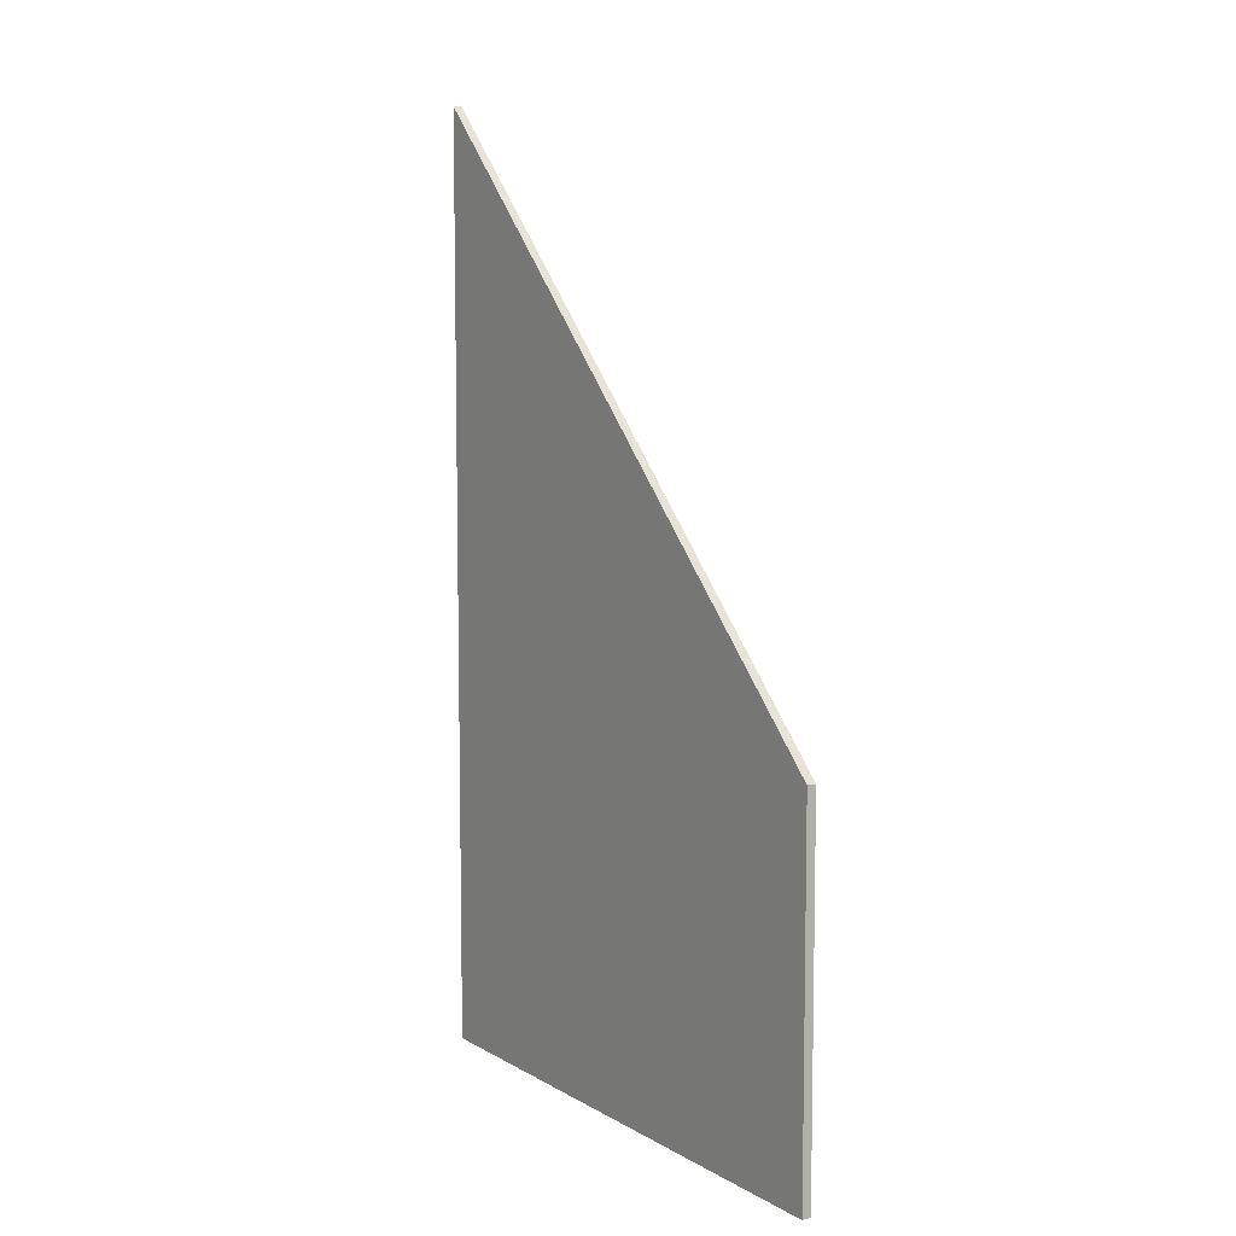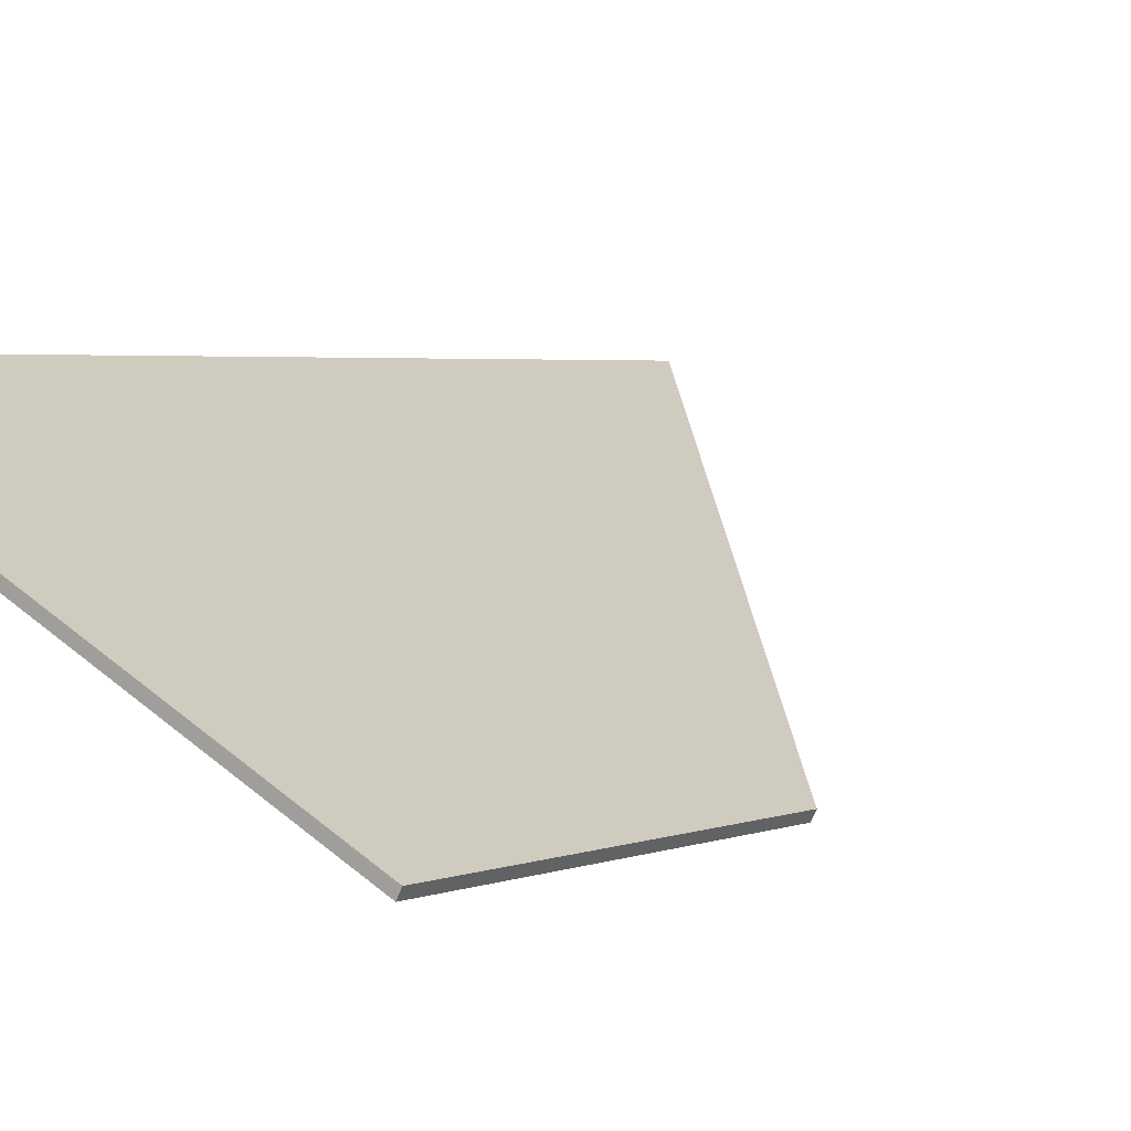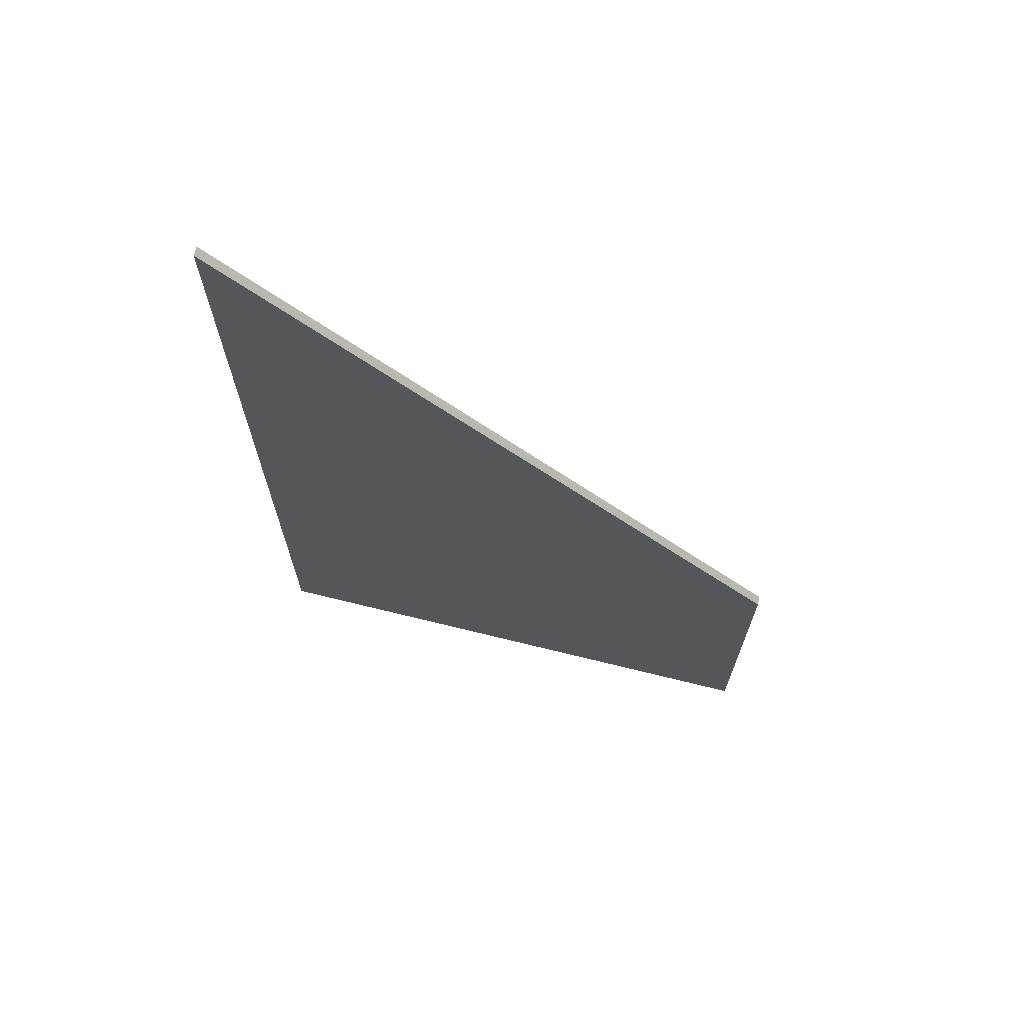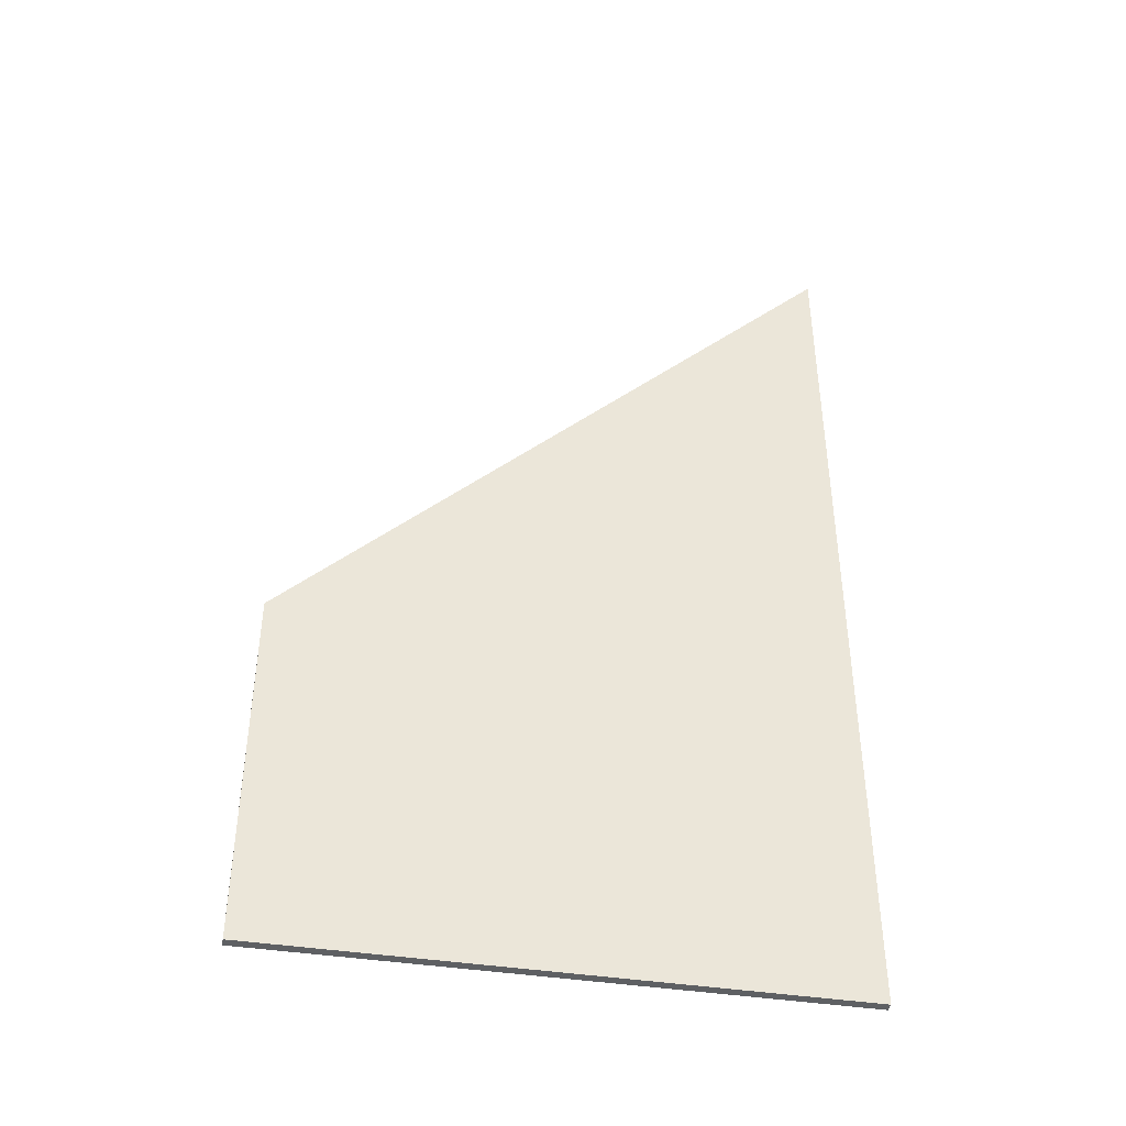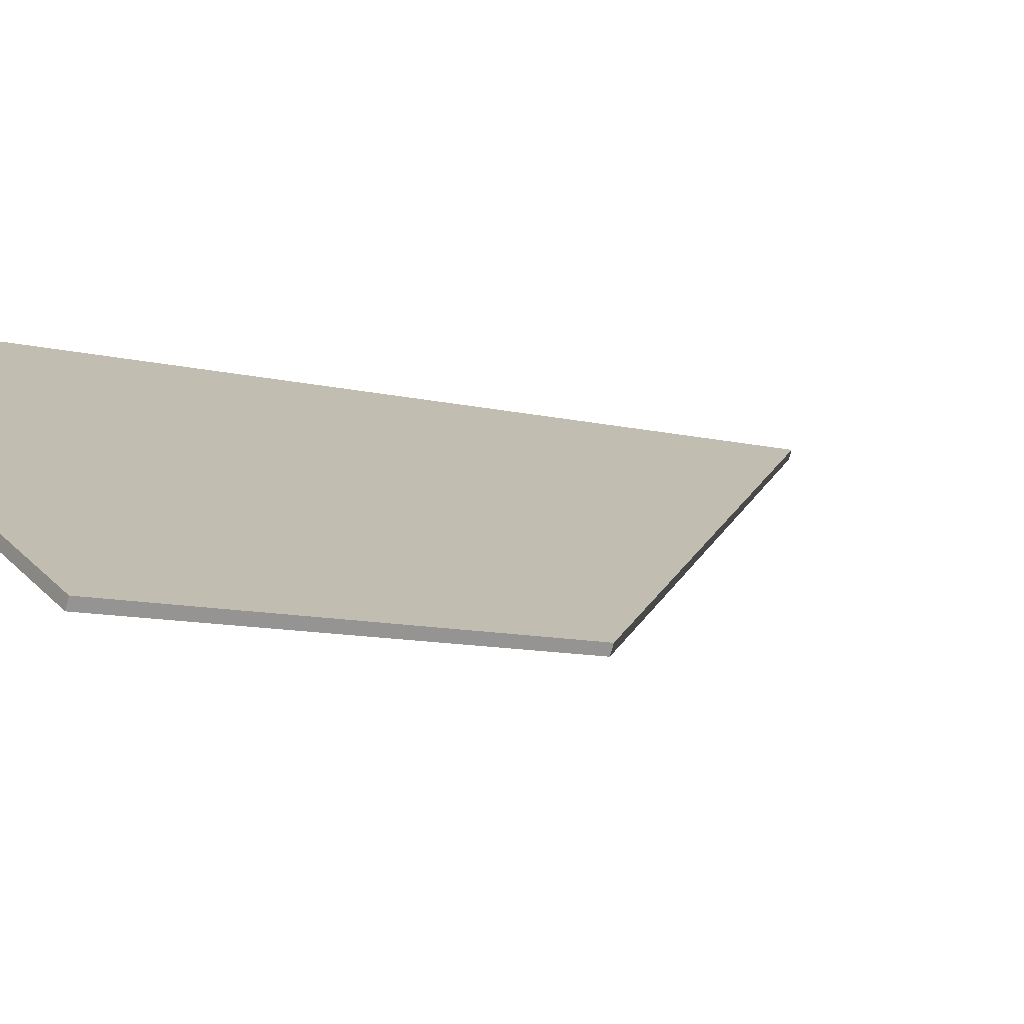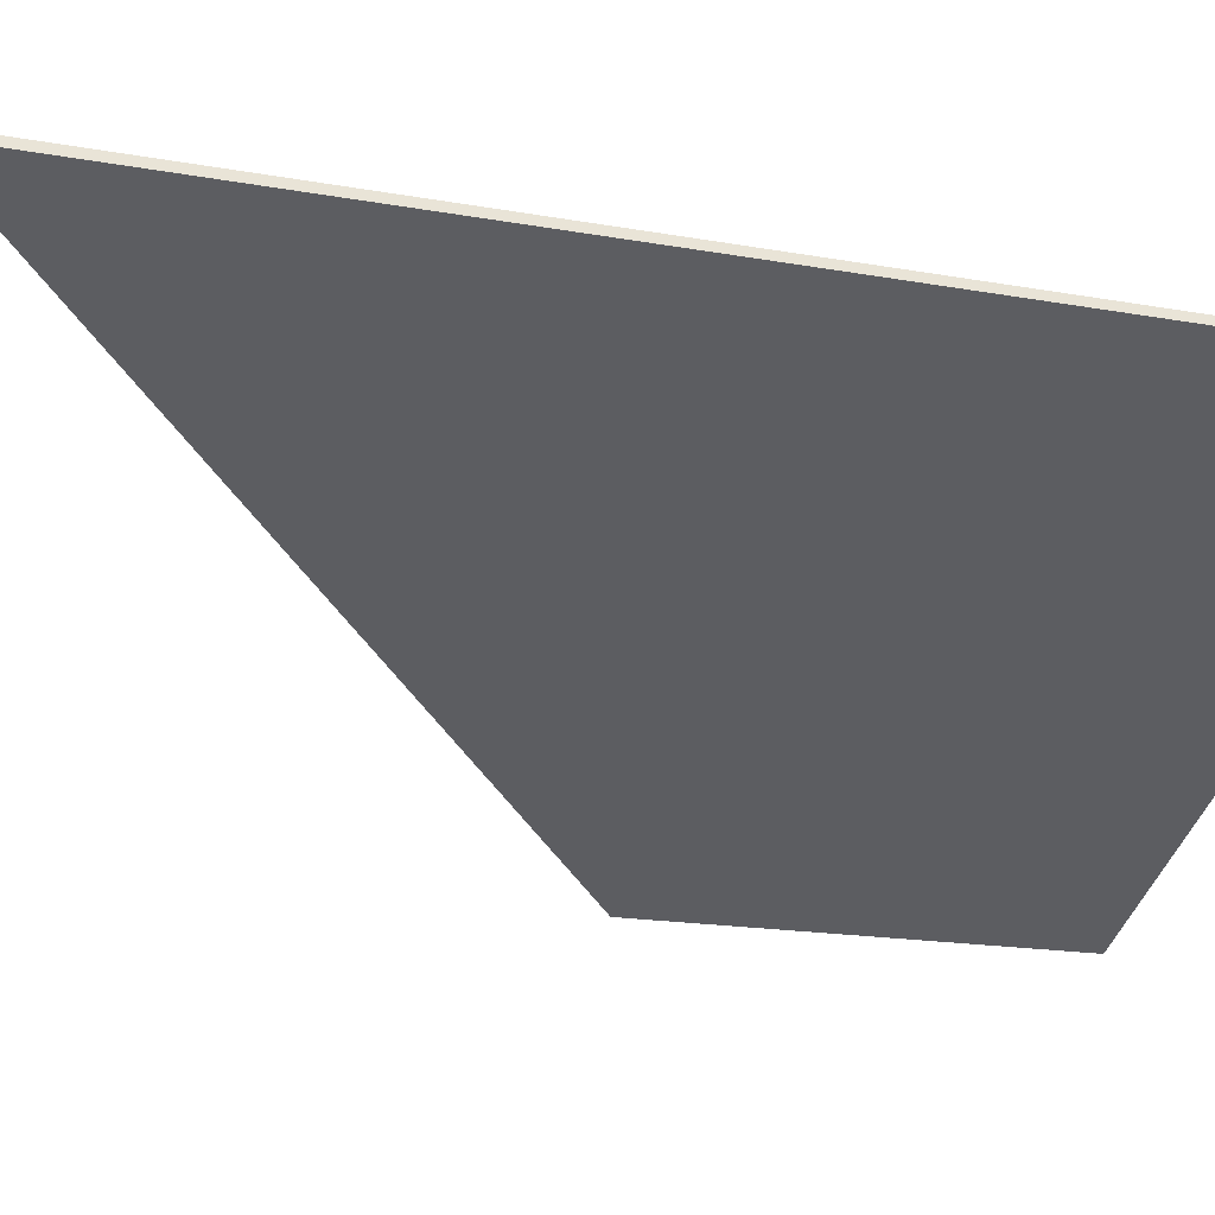
<metadata>
{"format":"obj","ext":"obj","renderer":"f3d","projection":"perspective","resolution":1024,"background":"white","views":[{"elev":8.0,"azim":83.9,"up":"+Y"},{"elev":3.1,"azim":37.1,"up":"+Z"},{"elev":69.5,"azim":40.9,"up":"+Y"},{"elev":-42.2,"azim":-163.4,"up":"+Y"},{"elev":-9.5,"azim":55.3,"up":"+Z"},{"elev":-15.8,"azim":-111.6,"up":"+Z"}]}
</metadata>
<code>
v 0.4543 -0.07946 3.414
v 0.4543 -0.117 3.414
v 0.4023 -0.117 3.44
v 0.4023 -0.02107 3.44
v 0.4543 -0.117 3.414
v 0.4548 -0.117 3.414
v 0.4027 -0.117 3.441
v 0.4023 -0.117 3.44
v 0.4027 -0.117 3.441
v 0.4027 -0.02106 3.441
v 0.4023 -0.02107 3.44
v 0.4023 -0.117 3.44
v 0.4027 -0.02106 3.441
v 0.4548 -0.07946 3.414
v 0.4543 -0.07946 3.414
v 0.4023 -0.02107 3.44
v 0.4548 -0.07946 3.414
v 0.4548 -0.117 3.414
v 0.4543 -0.117 3.414
v 0.4543 -0.07946 3.414
v 0.4548 -0.117 3.414
v 0.4548 -0.07946 3.414
v 0.4027 -0.02106 3.441
v 0.4027 -0.117 3.441
f 1 2 3
f 1 3 4
f 5 6 7
f 5 7 8
f 9 10 11
f 9 11 12
f 13 14 15
f 13 15 16
f 17 18 19
f 17 19 20
f 21 22 23
f 21 23 24

</code>
